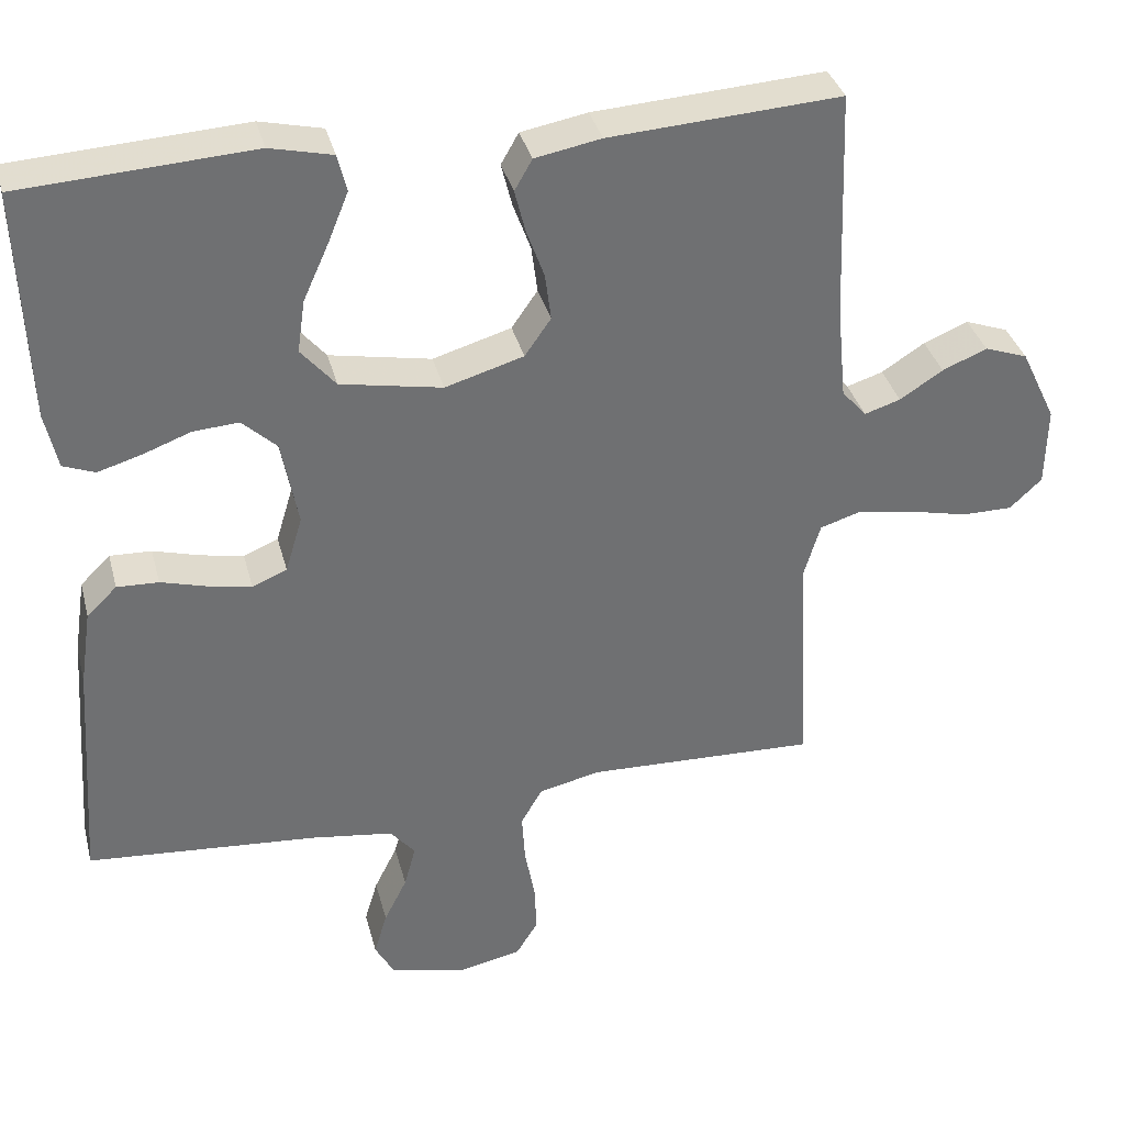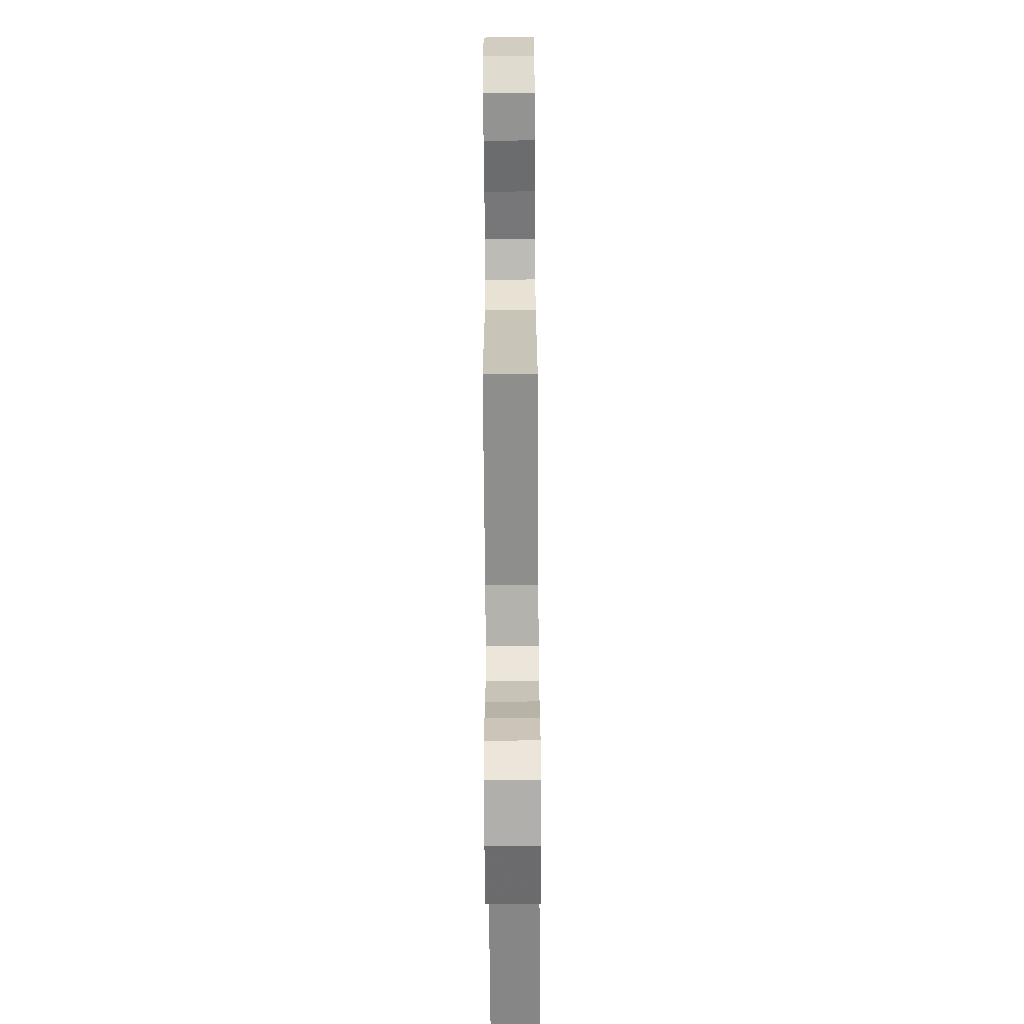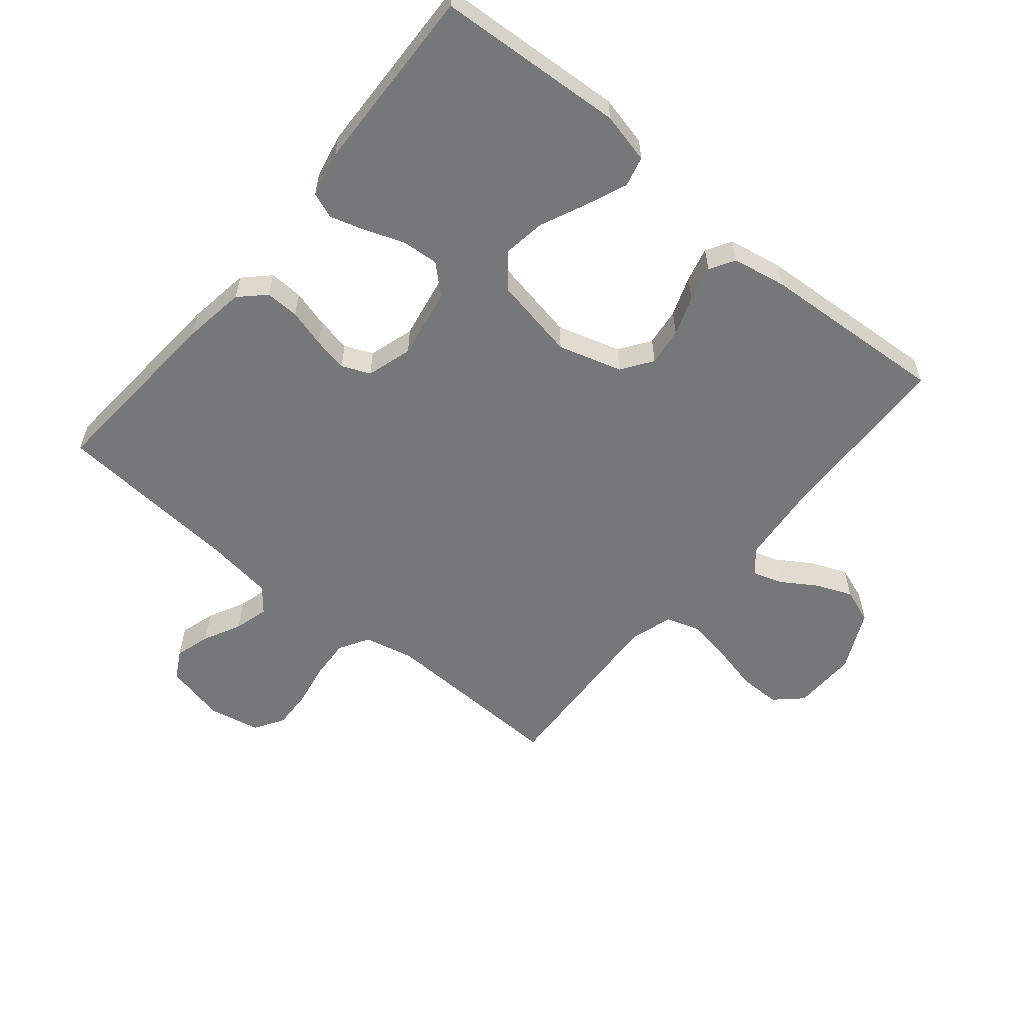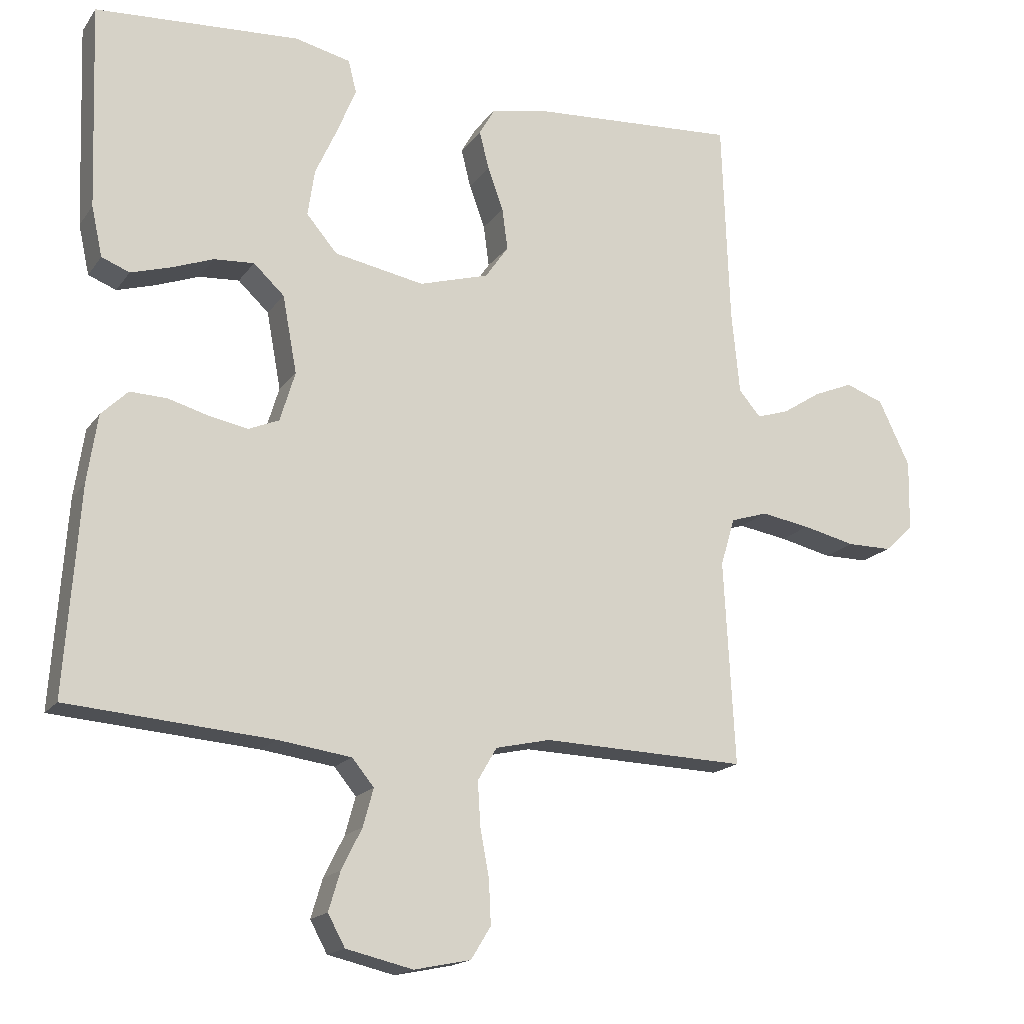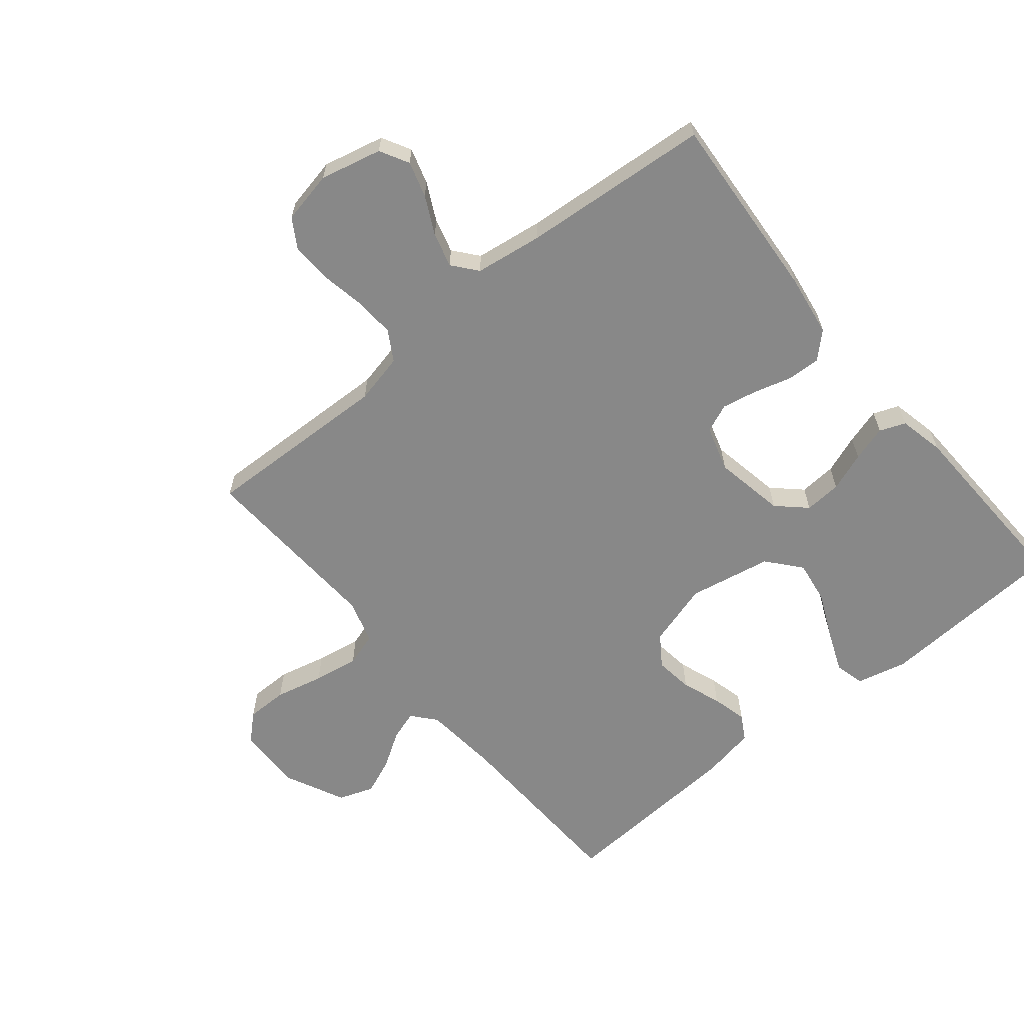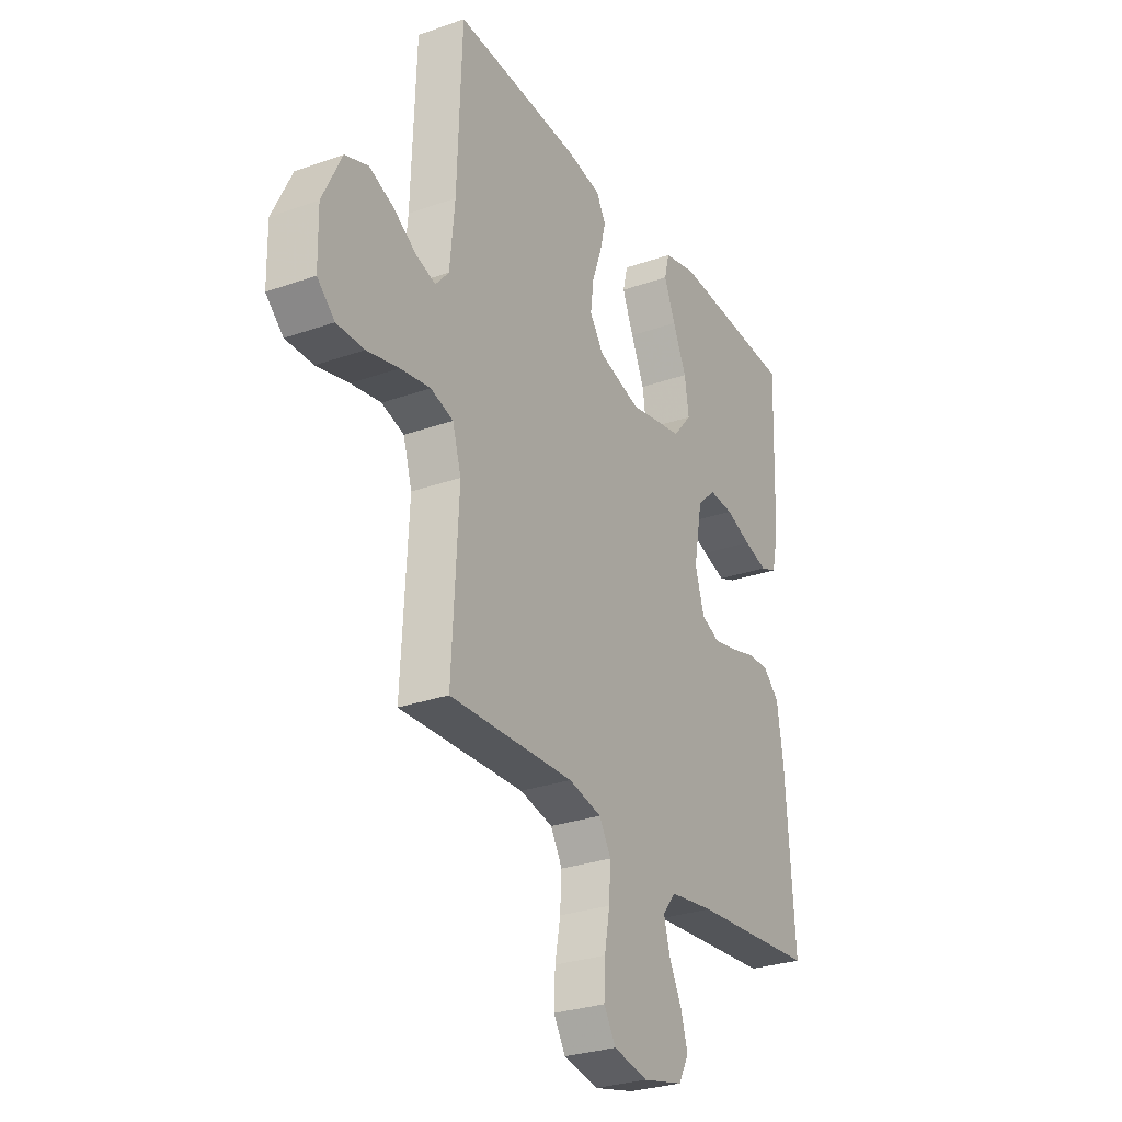
<metadata>
{"format":"obj","ext":"obj","renderer":"f3d","projection":"perspective","resolution":1024,"background":"white","views":[{"elev":35.5,"azim":-14.2,"up":"+Z"},{"elev":-66.7,"azim":90.4,"up":"+Z"},{"elev":-57.1,"azim":-39.7,"up":"+Y"},{"elev":-17.1,"azim":-23.9,"up":"+Z"},{"elev":-62.7,"azim":-140.6,"up":"+Y"},{"elev":-28.5,"azim":118.1,"up":"+Z"}]}
</metadata>
<code>
v -0.5 0.07 -0.5
v -0.479 0.07 -0.2
v -0.464 0.07 -0.1
v -0.425 0.07 -0.062
v -0.371 0.07 -0.064
v -0.311 0.07 -0.081
v -0.255 0.07 -0.092
v -0.21 0.07 -0.073
v -0.188 0.07 0
v -0.209 0.07 0.113
v -0.254 0.07 0.155
v -0.313 0.07 0.151
v -0.375 0.07 0.128
v -0.432 0.07 0.111
v -0.473 0.07 0.127
v -0.489 0.07 0.2
v -0.5 0.07 0.5
v -0.2 0.07 0.518
v -0.119 0.07 0.499
v -0.107 0.07 0.451
v -0.134 0.07 0.385
v -0.167 0.07 0.312
v -0.177 0.07 0.244
v -0.132 0.07 0.191
v 0 0.07 0.166
v 0.102 0.07 0.196
v 0.136 0.07 0.245
v 0.128 0.07 0.306
v 0.105 0.07 0.369
v 0.091 0.07 0.425
v 0.114 0.07 0.465
v 0.2 0.07 0.481
v 0.5 0.07 0.5
v 0.511 0.07 0.2
v 0.523 0.07 0.078
v 0.555 0.07 0.041
v 0.602 0.07 0.056
v 0.658 0.07 0.092
v 0.716 0.07 0.116
v 0.772 0.07 0.096
v 0.818 0.07 0
v 0.816 0.07 -0.104
v 0.774 0.07 -0.143
v 0.708 0.07 -0.143
v 0.631 0.07 -0.125
v 0.559 0.07 -0.113
v 0.505 0.07 -0.13
v 0.484 0.07 -0.2
v 0.5 0.07 -0.5
v 0.2 0.07 -0.49
v 0.12 0.07 -0.508
v 0.092 0.07 -0.556
v 0.096 0.07 -0.621
v 0.109 0.07 -0.691
v 0.112 0.07 -0.755
v 0.083 0.07 -0.802
v 0 0.07 -0.819
v -0.098 0.07 -0.796
v -0.123 0.07 -0.75
v -0.106 0.07 -0.693
v -0.076 0.07 -0.633
v -0.061 0.07 -0.578
v -0.093 0.07 -0.539
v -0.2 0.07 -0.524
v -0.5 0 -0.5
v -0.479 0 -0.2
v -0.464 0 -0.1
v -0.425 0 -0.062
v -0.371 0 -0.064
v -0.311 0 -0.081
v -0.255 0 -0.092
v -0.21 0 -0.073
v -0.188 0 0
v -0.209 0 0.113
v -0.254 0 0.155
v -0.313 0 0.151
v -0.375 0 0.128
v -0.432 0 0.111
v -0.473 0 0.127
v -0.489 0 0.2
v -0.5 0 0.5
v -0.2 0 0.518
v -0.119 0 0.499
v -0.107 0 0.451
v -0.134 0 0.385
v -0.167 0 0.312
v -0.177 0 0.244
v -0.132 0 0.191
v 0 0 0.166
v 0.102 0 0.196
v 0.136 0 0.245
v 0.128 0 0.306
v 0.105 0 0.369
v 0.091 0 0.425
v 0.114 0 0.465
v 0.2 0 0.481
v 0.5 0 0.5
v 0.511 0 0.2
v 0.523 0 0.078
v 0.555 0 0.041
v 0.602 0 0.056
v 0.658 0 0.092
v 0.716 0 0.116
v 0.772 0 0.096
v 0.818 0 0
v 0.816 0 -0.104
v 0.774 0 -0.143
v 0.708 0 -0.143
v 0.631 0 -0.125
v 0.559 0 -0.113
v 0.505 0 -0.13
v 0.484 0 -0.2
v 0.5 0 -0.5
v 0.2 0 -0.49
v 0.12 0 -0.508
v 0.092 0 -0.556
v 0.096 0 -0.621
v 0.109 0 -0.691
v 0.112 0 -0.755
v 0.083 0 -0.802
v 0 0 -0.819
v -0.098 0 -0.796
v -0.123 0 -0.75
v -0.106 0 -0.693
v -0.076 0 -0.633
v -0.061 0 -0.578
v -0.093 0 -0.539
v -0.2 0 -0.524
f 59 60 61
f 58 59 61
f 57 58 61
f 56 57 61
f 55 56 61
f 54 55 61
f 53 54 61
f 52 53 61 62
f 51 52 62 63
f 48 49 50
f 51 63 64
f 50 51 64
f 48 50 64
f 47 48 64
f 43 44 45
f 42 43 45
f 41 42 45
f 40 41 45
f 39 40 45
f 38 39 45
f 37 38 45
f 36 37 45 46
f 35 36 46 47
f 32 33 34
f 31 32 34
f 30 31 34
f 29 30 34
f 28 29 34
f 34 35 47
f 28 34 47
f 27 28 47
f 20 21 22
f 19 20 22
f 18 19 22
f 17 18 22
f 16 17 22
f 15 16 22
f 14 15 22
f 13 14 22
f 12 13 22
f 11 12 22 23
f 10 11 23 24
f 4 5 6
f 3 4 6
f 2 3 6
f 1 2 6
f 64 1 6
f 64 6 7
f 26 27 47 64
f 25 26 64
f 9 10 24 25
f 8 9 25 64
f 7 8 64
f 125 124 123
f 125 123 122
f 125 122 121
f 125 121 120
f 125 120 119
f 125 119 118
f 125 118 117
f 126 125 117 116
f 127 126 116 115
f 114 113 112
f 128 127 115
f 128 115 114
f 128 114 112
f 128 112 111
f 109 108 107
f 109 107 106
f 109 106 105
f 109 105 104
f 109 104 103
f 109 103 102
f 109 102 101
f 110 109 101 100
f 111 110 100 99
f 98 97 96
f 98 96 95
f 98 95 94
f 98 94 93
f 98 93 92
f 111 99 98
f 111 98 92
f 111 92 91
f 86 85 84
f 86 84 83
f 86 83 82
f 86 82 81
f 86 81 80
f 86 80 79
f 86 79 78
f 86 78 77
f 86 77 76
f 87 86 76 75
f 88 87 75 74
f 70 69 68
f 70 68 67
f 70 67 66
f 70 66 65
f 70 65 128
f 71 70 128
f 128 111 91 90
f 128 90 89
f 89 88 74 73
f 128 89 73 72
f 128 72 71
f 1 65 66 2
f 2 66 67 3
f 3 67 68 4
f 4 68 69 5
f 5 69 70 6
f 6 70 71 7
f 7 71 72 8
f 8 72 73 9
f 9 73 74 10
f 10 74 75 11
f 11 75 76 12
f 12 76 77 13
f 13 77 78 14
f 14 78 79 15
f 15 79 80 16
f 16 80 81 17
f 17 81 82 18
f 18 82 83 19
f 19 83 84 20
f 20 84 85 21
f 21 85 86 22
f 22 86 87 23
f 23 87 88 24
f 24 88 89 25
f 25 89 90 26
f 26 90 91 27
f 27 91 92 28
f 28 92 93 29
f 29 93 94 30
f 30 94 95 31
f 31 95 96 32
f 32 96 97 33
f 33 97 98 34
f 34 98 99 35
f 35 99 100 36
f 36 100 101 37
f 37 101 102 38
f 38 102 103 39
f 39 103 104 40
f 40 104 105 41
f 41 105 106 42
f 42 106 107 43
f 43 107 108 44
f 44 108 109 45
f 45 109 110 46
f 46 110 111 47
f 47 111 112 48
f 48 112 113 49
f 49 113 114 50
f 50 114 115 51
f 51 115 116 52
f 52 116 117 53
f 53 117 118 54
f 54 118 119 55
f 55 119 120 56
f 56 120 121 57
f 57 121 122 58
f 58 122 123 59
f 59 123 124 60
f 60 124 125 61
f 61 125 126 62
f 62 126 127 63
f 63 127 128 64
f 64 128 65 1

</code>
